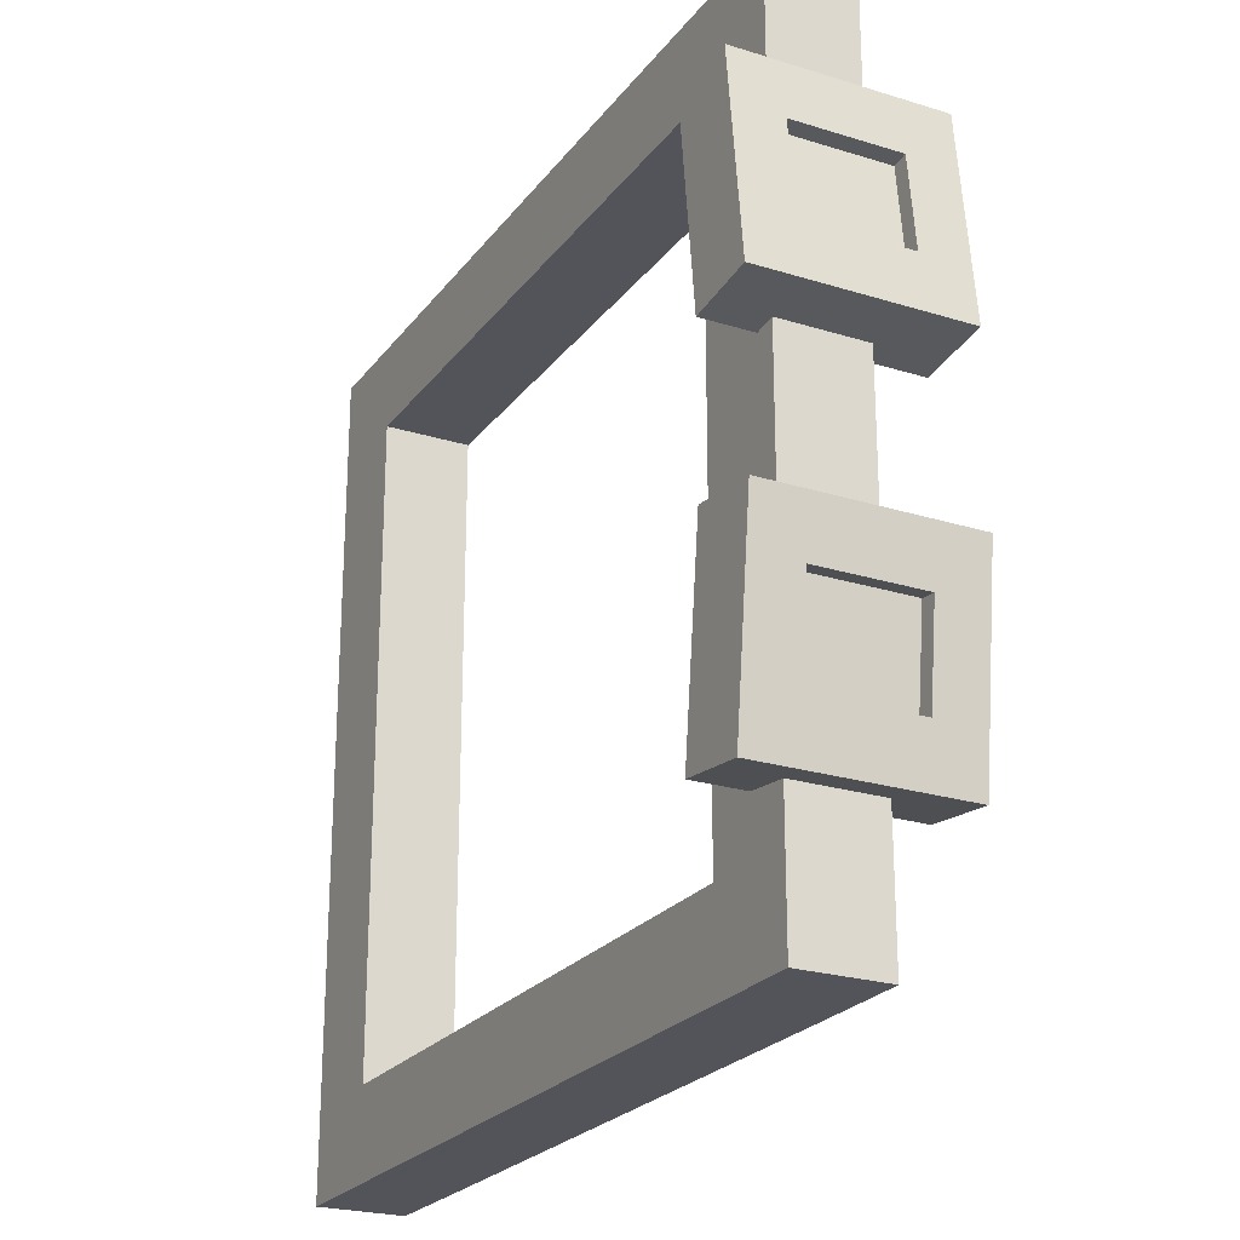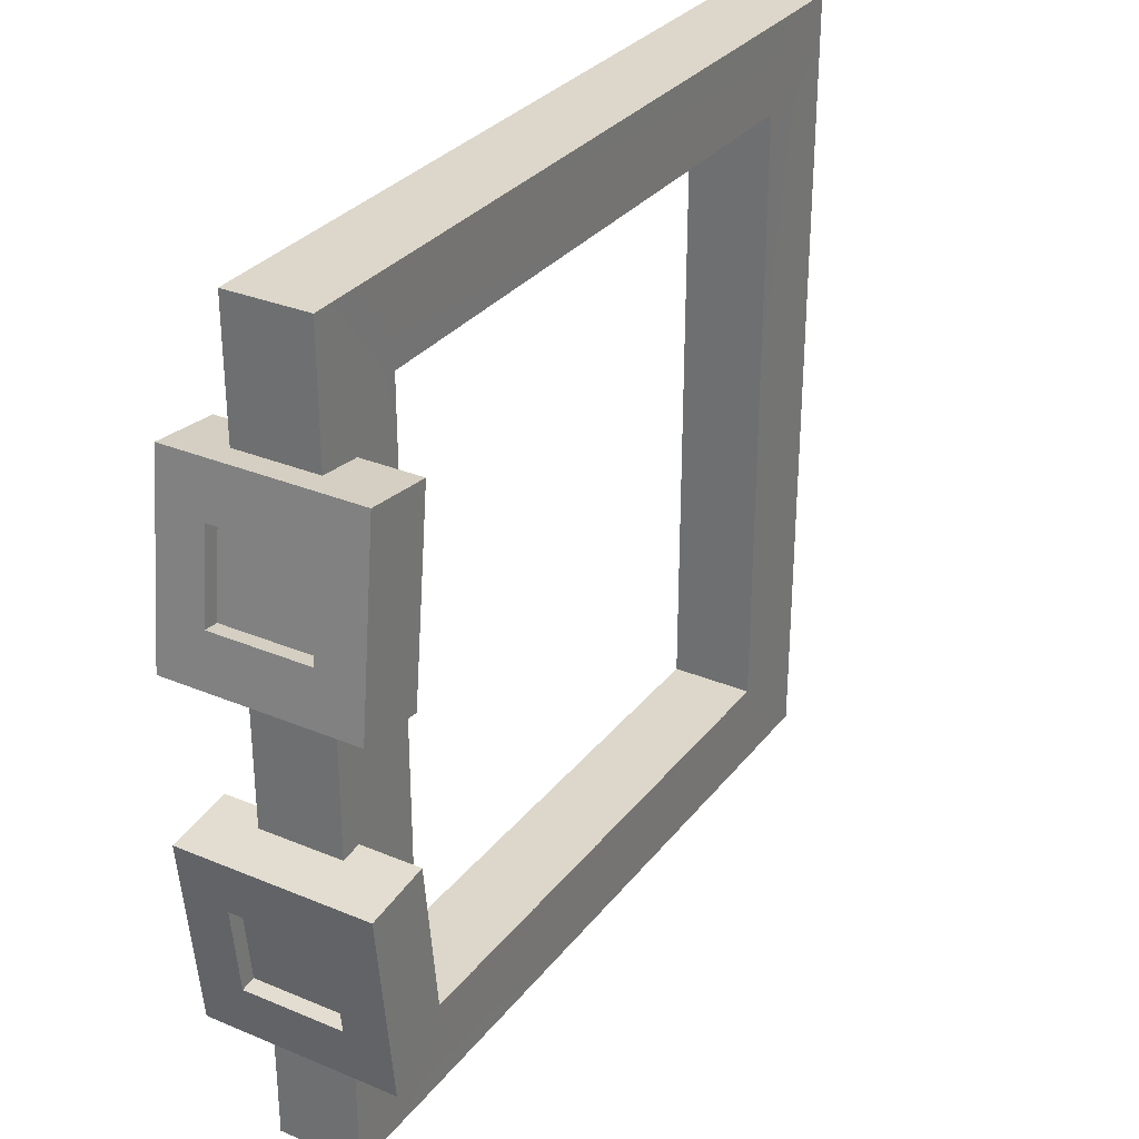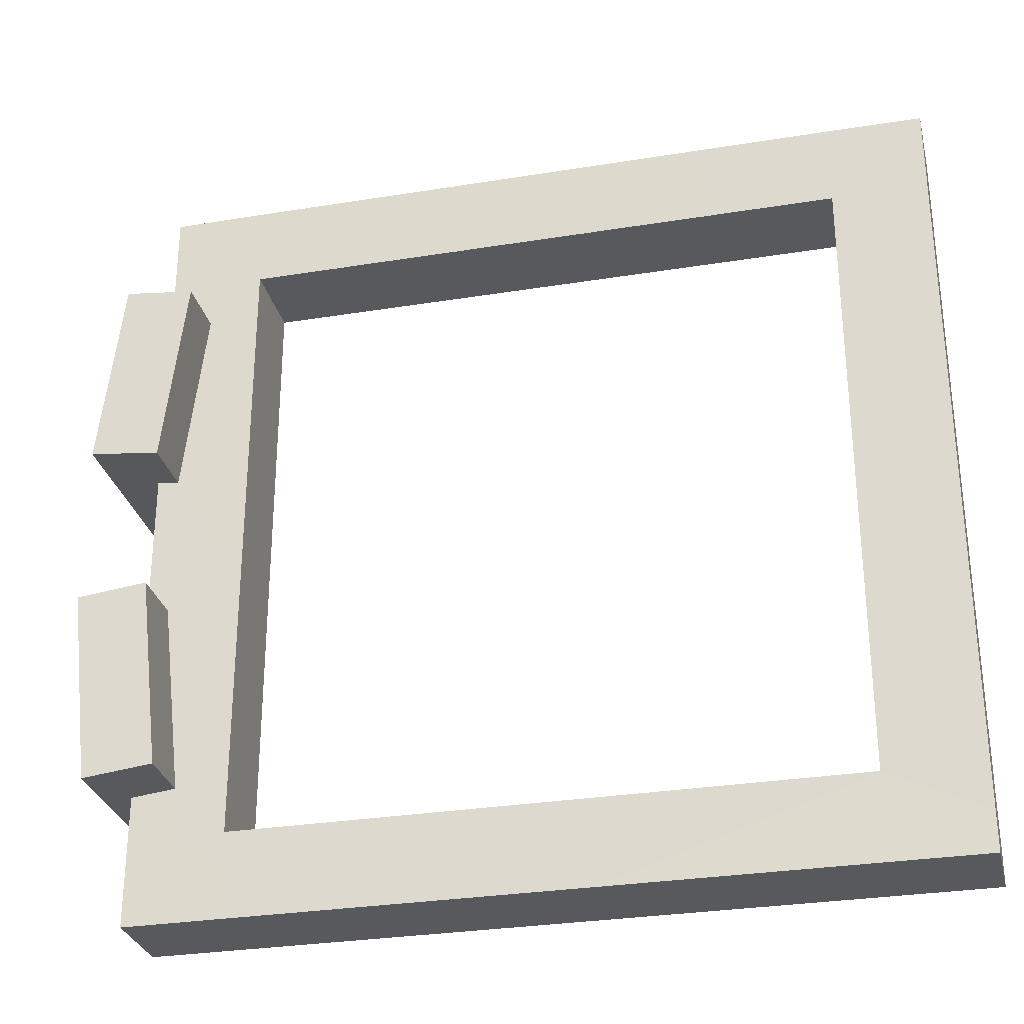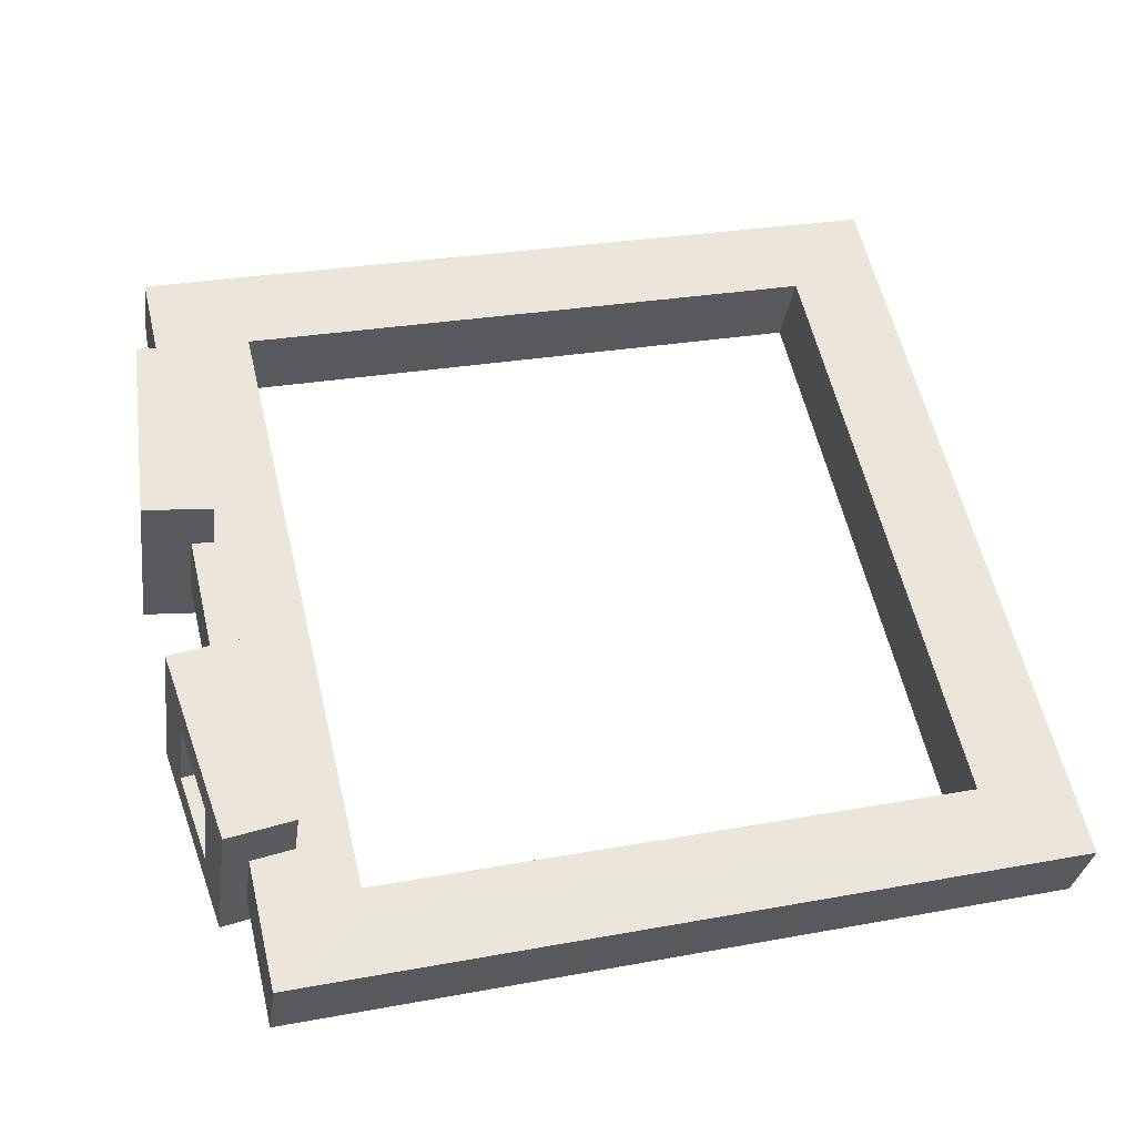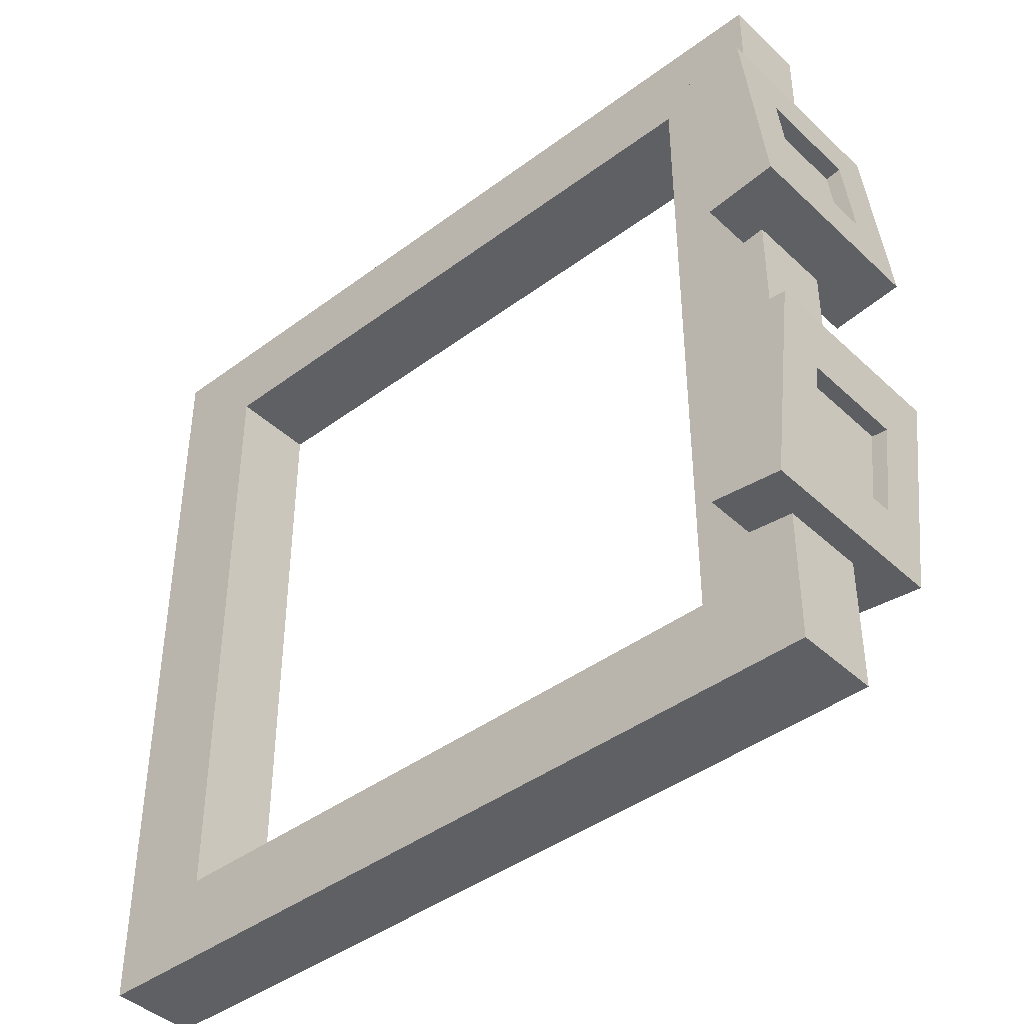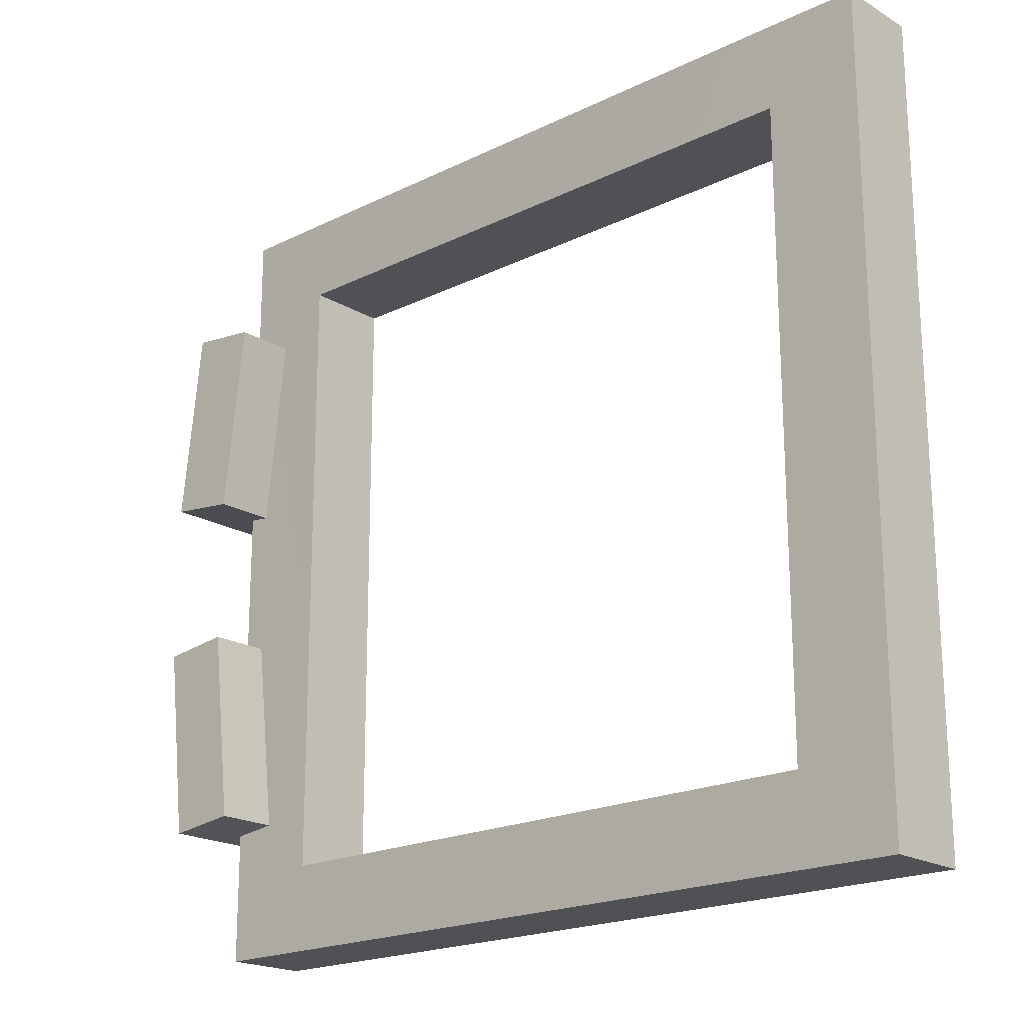
<metadata>
{"format":"obj","ext":"obj","renderer":"f3d","projection":"perspective","resolution":1024,"background":"white","views":[{"elev":-23.7,"azim":70.7,"up":"+Z"},{"elev":30.8,"azim":129.2,"up":"+Z"},{"elev":-29.9,"azim":-158.4,"up":"+Z"},{"elev":59.5,"azim":166.6,"up":"+Y"},{"elev":-42.1,"azim":50.1,"up":"+Z"},{"elev":-19.8,"azim":-129.5,"up":"+Z"}]}
</metadata>
<code>
o ojki_ojki_Cube.001
v -0.3206 1.894 -0.2443
v -0.3114 1.831 -0.3099
v -0.3114 1.831 -0.2443
v 0.2249 1.908 -0.3099
v 0.2885 1.982 -0.3099
v 0.2977 1.919 -0.3099
v 0.2885 1.982 0.2398
v 0.2977 1.919 0.3054
v 0.2977 1.919 0.2398
v -0.2386 1.841 0.3054
v -0.3206 1.894 0.3054
v -0.3114 1.831 0.3054
v 0.2249 1.908 0.3054
v 0.2249 1.908 0.2398
v -0.2478 1.905 0.2398
v -0.2478 1.905 0.3055
v -0.3206 1.894 -0.3099
v -0.2478 1.905 -0.2443
v -0.2478 1.905 -0.3099
v -0.3206 1.894 0.2398
v 0.2249 1.908 -0.2443
v 0.2977 1.919 -0.2443
v 0.2885 1.982 -0.2443
v -0.3114 1.831 0.2398
v -0.2386 1.841 -0.2443
v -0.2386 1.841 0.2398
v -0.2386 1.841 -0.3099
v 0.2157 1.972 -0.2443
v 0.2157 1.972 -0.3099
v 0.2156 1.972 0.2398
v 0.2885 1.982 0.3054
v 0.2156 1.972 0.3055
v 0.2608 2.025 0.09449
v 0.2706 1.991 0.0542
v 0.266 1.99 0.09449
v 0.3183 2.034 0.06036
v 0.3234 1.998 0.06036
v 0.306 2.032 0.1682
v 0.3065 1.996 0.2085
v 0.3111 1.997 0.1682
v 0.3014 2.031 0.2085
v 0.2536 1.988 0.2023
v 0.3273 1.884 0.1682
v 0.2699 1.876 0.2023
v 0.2745 1.877 0.162
v 0.2485 2.024 0.2023
v 0.3137 2.033 0.1006
v 0.2531 2.024 0.162
v 0.3396 1.886 0.06036
v 0.2822 1.878 0.09449
v 0.2868 1.879 0.0542
v 0.335 1.886 0.1006
v 0.3188 1.998 0.1006
v 0.2582 1.989 0.162
v 0.2694 1.912 0.162
v 0.2771 1.913 0.09449
v 0.2648 1.912 0.2023
v 0.3222 1.92 0.1682
v 0.3106 1.918 0.1668
v 0.2995 1.995 0.1668
v 0.3345 1.922 0.06036
v 0.3299 1.921 0.1006
v 0.3176 1.919 0.2085
v 0.3227 1.884 0.2085
v 0.2817 1.914 0.0542
v 0.3183 1.919 0.09929
v 0.3072 1.996 0.09929
v -0.3114 1.831 0.3054
v -0.3206 1.894 0.2398
v -0.3114 1.831 0.2398
v 0.2249 1.908 0.3054
v 0.2885 1.982 0.3054
v 0.2157 1.972 0.3054
v 0.2977 1.919 -0.3099
v 0.2885 1.982 -0.2443
v 0.2977 1.919 -0.2443
v -0.2386 1.841 -0.3099
v -0.3206 1.894 -0.3099
v -0.2478 1.905 -0.31
v 0.2249 1.908 -0.3099
v 0.2249 1.908 -0.2443
v -0.2478 1.905 -0.2443
v -0.3206 1.894 -0.2443
v -0.2478 1.905 0.2398
v -0.3206 1.894 0.3054
v -0.2478 1.905 0.3054
v 0.2249 1.908 0.2398
v 0.2977 1.919 0.3054
v 0.2977 1.919 0.2398
v 0.2885 1.982 0.2398
v -0.3114 1.831 -0.2443
v -0.3114 1.831 -0.3099
v -0.2386 1.841 0.2398
v -0.2386 1.841 -0.2443
v -0.2386 1.841 0.3054
v 0.2157 1.972 0.2398
v 0.2885 1.982 -0.3099
v 0.2156 1.972 -0.2443
v 0.2156 1.972 -0.31
v 0.2706 1.991 -0.05872
v 0.2608 2.025 -0.09901
v 0.266 1.99 -0.09901
v 0.3183 2.034 -0.06488
v 0.2654 2.026 -0.05872
v 0.3065 1.996 -0.213
v 0.306 2.032 -0.1727
v 0.3111 1.997 -0.1727
v 0.2536 1.988 -0.2068
v 0.3014 2.031 -0.213
v 0.2745 1.877 -0.1665
v 0.3227 1.884 -0.213
v 0.3273 1.884 -0.1727
v 0.2531 2.024 -0.1665
v 0.3137 2.033 -0.1052
v 0.2868 1.879 -0.05872
v 0.335 1.886 -0.1052
v 0.3396 1.886 -0.06488
v 0.2822 1.878 -0.09901
v 0.3188 1.998 -0.1052
v 0.3234 1.998 -0.06488
v 0.2582 1.989 -0.1665
v 0.2485 2.024 -0.2068
v 0.2694 1.912 -0.1665
v 0.2771 1.913 -0.09901
v 0.2699 1.876 -0.2068
v 0.2648 1.912 -0.2068
v 0.3222 1.92 -0.1727
v 0.3299 1.921 -0.1052
v 0.3106 1.918 -0.1713
v 0.3345 1.922 -0.06488
v 0.3176 1.919 -0.213
v 0.2817 1.914 -0.05872
v 0.3183 1.919 -0.1038
v 0.2995 1.995 -0.1713
v 0.3072 1.996 -0.1038
v 0.2654 2.026 0.0542
f 1 2 3
f 4 5 6
f 7 8 9
f 10 11 12
f 9 13 14
f 15 11 16
f 17 18 19
f 18 20 15
f 6 21 4
f 22 14 21
f 5 22 6
f 23 9 22
f 11 24 12
f 20 3 24
f 25 24 3
f 26 18 15
f 27 3 2
f 4 25 27
f 28 7 23
f 29 23 5
f 19 28 29
f 30 31 7
f 15 32 30
f 26 12 24
f 14 10 26
f 31 13 8
f 32 10 13
f 17 27 2
f 27 29 4
f 14 28 21
f 25 28 18
f 30 26 15
f 33 34 35
f 34 36 37
f 38 39 40
f 41 42 39
f 43 44 45
f 38 46 41
f 36 33 47
f 47 48 38
f 49 50 51
f 52 45 50
f 36 53 37
f 53 38 40
f 46 54 42
f 54 33 35
f 55 50 45
f 54 56 55
f 44 55 45
f 57 54 55
f 52 58 43
f 40 59 60
f 61 52 49
f 37 62 61
f 63 44 64
f 63 42 57
f 58 64 43
f 40 63 58
f 65 49 51
f 34 61 65
f 50 65 51
f 56 34 65
f 66 60 59
f 62 67 66
f 62 59 58
f 53 60 67
f 68 69 70
f 71 72 73
f 74 75 76
f 77 78 79
f 80 76 81
f 82 78 83
f 84 85 86
f 84 83 69
f 87 88 71
f 81 89 87
f 89 72 88
f 76 90 89
f 91 78 92
f 70 83 91
f 91 93 70
f 94 84 93
f 70 95 68
f 93 71 95
f 75 96 90
f 90 73 72
f 96 86 73
f 97 98 75
f 99 82 98
f 92 94 91
f 77 81 94
f 80 97 74
f 77 99 80
f 95 85 68
f 95 73 86
f 81 96 98
f 96 93 84
f 94 98 82
f 100 101 102
f 100 103 104
f 105 106 107
f 108 109 105
f 110 111 112
f 109 113 106
f 114 104 103
f 106 101 114
f 115 116 117
f 118 112 116
f 119 103 120
f 119 106 114
f 121 122 108
f 121 101 113
f 118 123 110
f 124 121 123
f 125 123 126
f 126 121 108
f 116 127 128
f 107 129 127
f 116 130 117
f 128 120 130
f 125 131 111
f 131 108 105
f 111 127 112
f 131 107 127
f 117 132 115
f 130 100 132
f 118 132 124
f 124 100 102
f 133 134 135
f 128 135 119
f 127 133 128
f 135 107 119
f 1 17 2
f 4 29 5
f 7 31 8
f 10 16 11
f 9 8 13
f 15 20 11
f 17 1 18
f 18 1 20
f 6 22 21
f 22 9 14
f 5 23 22
f 23 7 9
f 11 20 24
f 20 1 3
f 25 26 24
f 26 25 18
f 27 25 3
f 4 21 25
f 28 30 7
f 29 28 23
f 19 18 28
f 30 32 31
f 15 16 32
f 26 10 12
f 14 13 10
f 31 32 13
f 32 16 10
f 17 19 27
f 27 19 29
f 14 30 28
f 25 21 28
f 30 14 26
f 33 136 34
f 34 136 36
f 38 41 39
f 41 46 42
f 43 64 44
f 38 48 46
f 36 136 33
f 47 33 48
f 49 52 50
f 52 43 45
f 36 47 53
f 53 47 38
f 46 48 54
f 54 48 33
f 55 56 50
f 54 35 56
f 44 57 55
f 57 42 54
f 52 62 58
f 40 58 59
f 61 62 52
f 37 53 62
f 63 57 44
f 63 39 42
f 58 63 64
f 40 39 63
f 65 61 49
f 34 37 61
f 50 56 65
f 56 35 34
f 66 67 60
f 62 53 67
f 62 66 59
f 53 40 60
f 68 85 69
f 71 88 72
f 74 97 75
f 77 92 78
f 80 74 76
f 82 79 78
f 84 69 85
f 84 82 83
f 87 89 88
f 81 76 89
f 89 90 72
f 76 75 90
f 91 83 78
f 70 69 83
f 91 94 93
f 94 82 84
f 70 93 95
f 93 87 71
f 75 98 96
f 90 96 73
f 96 84 86
f 97 99 98
f 99 79 82
f 92 77 94
f 77 80 81
f 80 99 97
f 77 79 99
f 95 86 85
f 95 71 73
f 81 87 96
f 96 87 93
f 94 81 98
f 100 104 101
f 100 120 103
f 105 109 106
f 108 122 109
f 110 125 111
f 109 122 113
f 114 101 104
f 106 113 101
f 115 118 116
f 118 110 112
f 119 114 103
f 119 107 106
f 121 113 122
f 121 102 101
f 118 124 123
f 124 102 121
f 125 110 123
f 126 123 121
f 116 112 127
f 107 134 129
f 116 128 130
f 128 119 120
f 125 126 131
f 131 126 108
f 111 131 127
f 131 105 107
f 117 130 132
f 130 120 100
f 118 115 132
f 124 132 100
f 133 129 134
f 128 133 135
f 127 129 133
f 135 134 107

</code>
